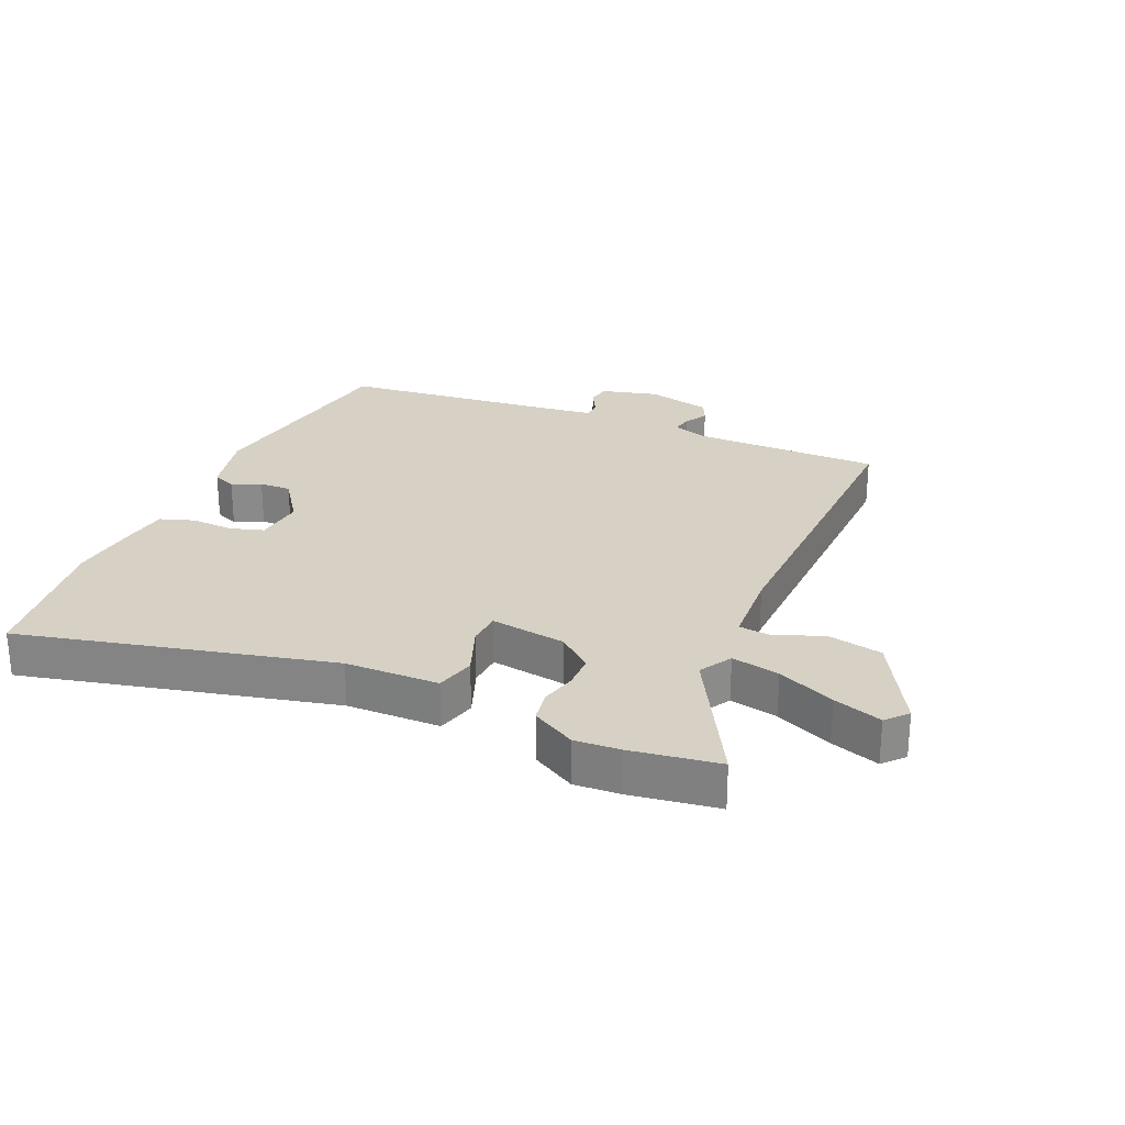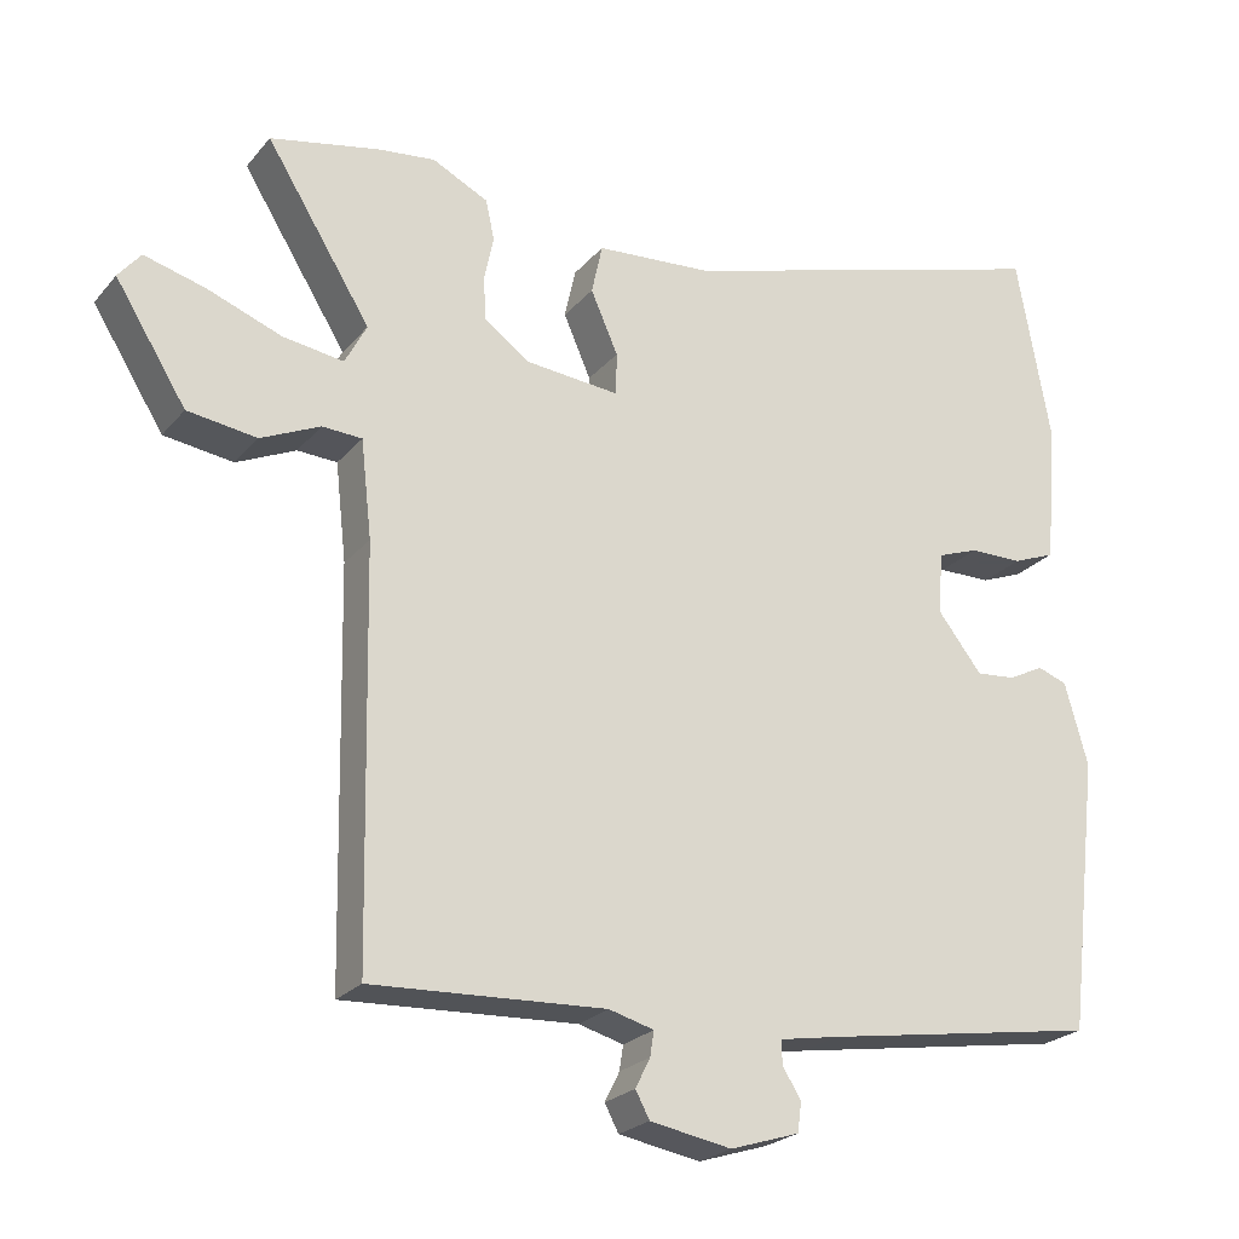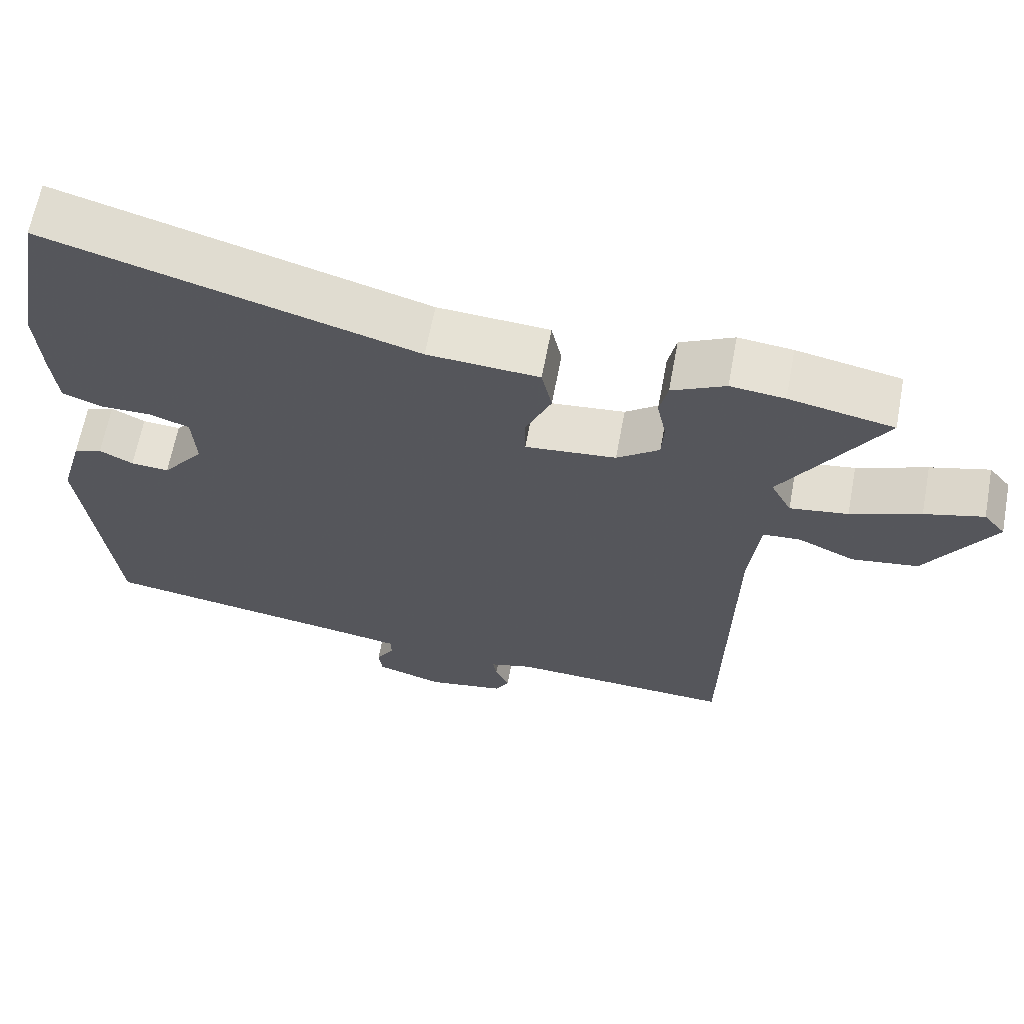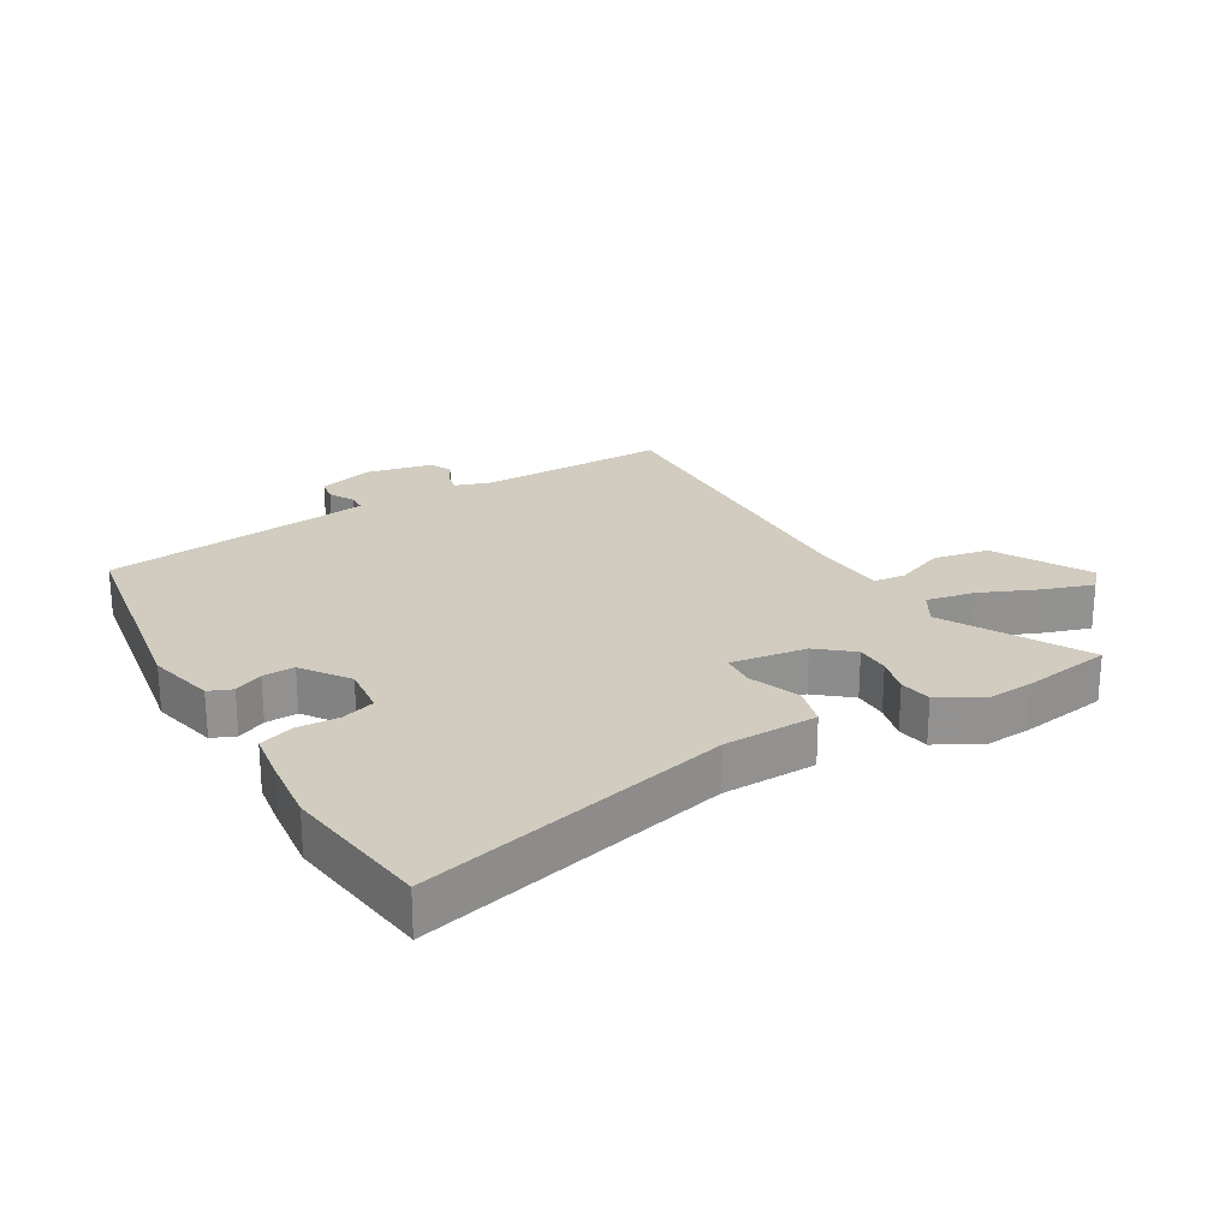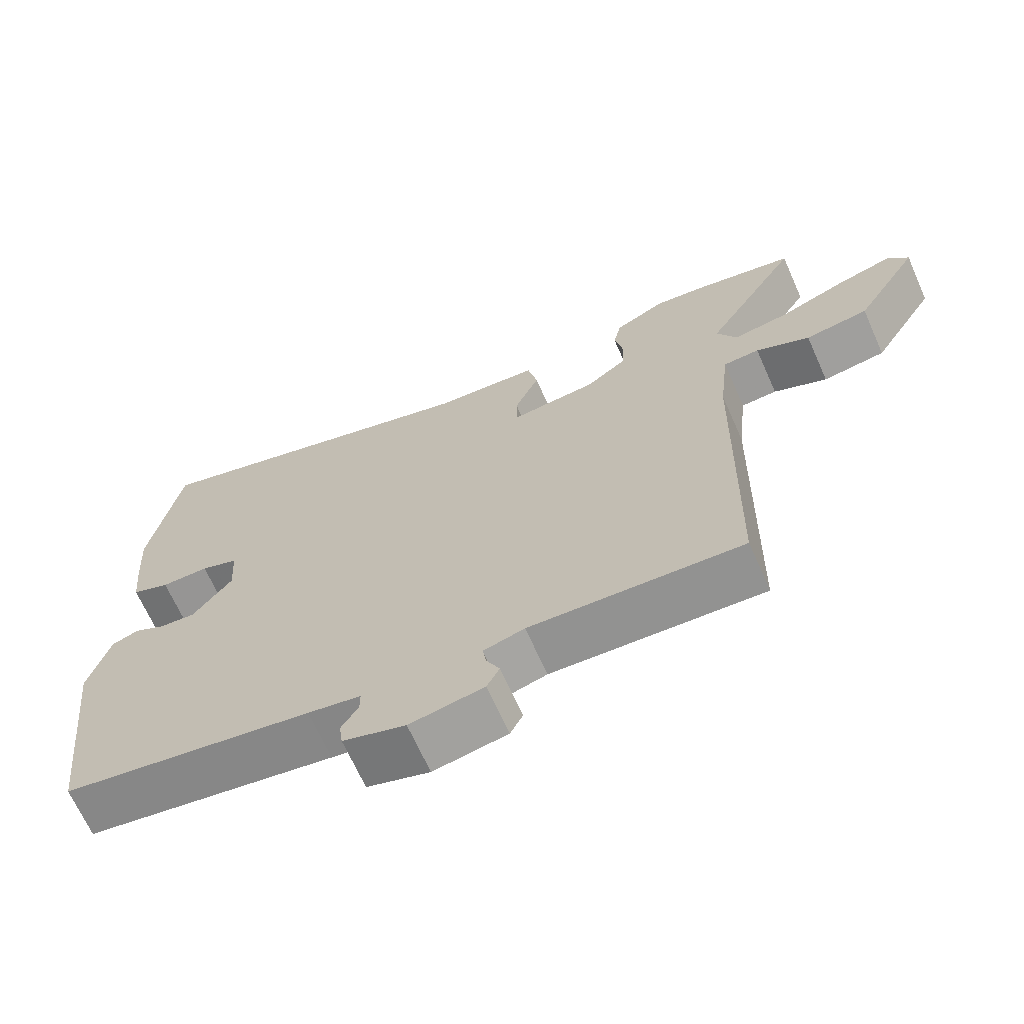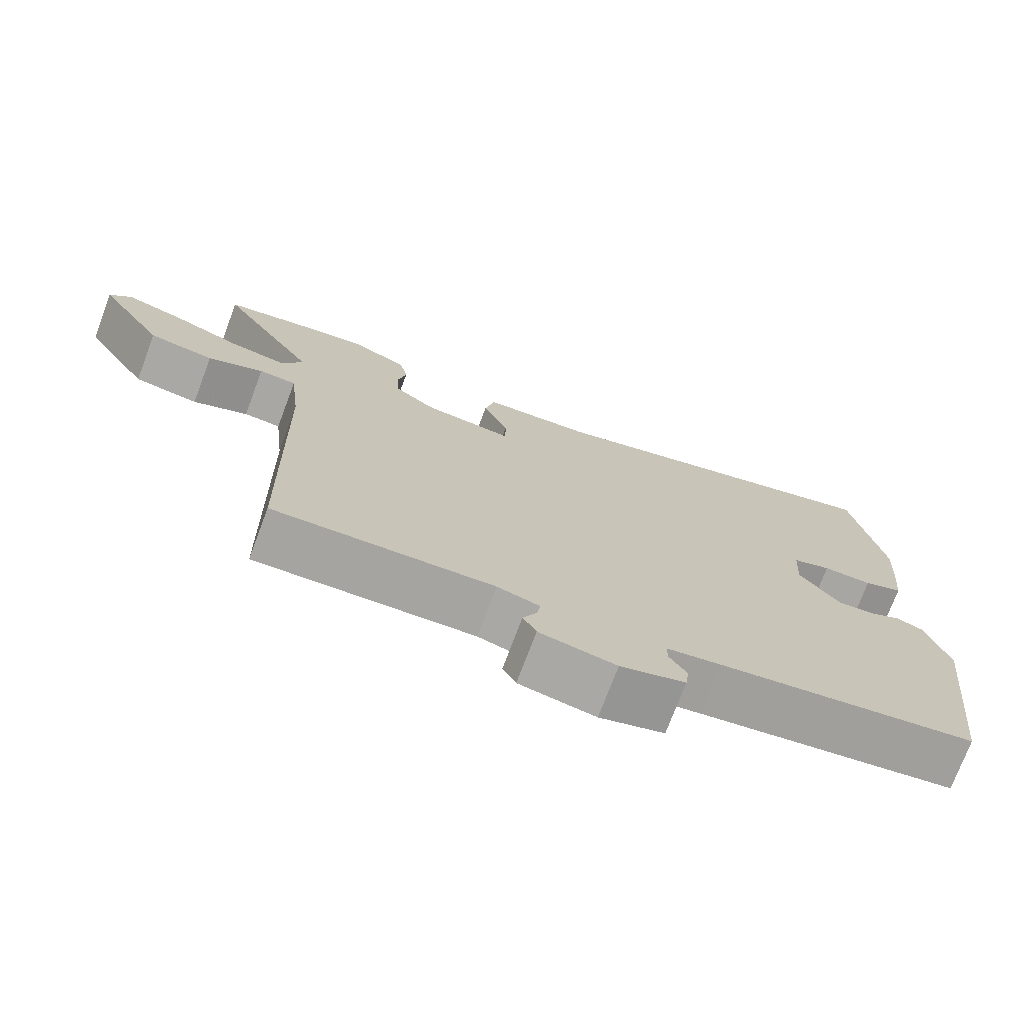
<metadata>
{"format":"obj","ext":"obj","renderer":"f3d","projection":"perspective","resolution":1024,"background":"white","views":[{"elev":26.6,"azim":26.3,"up":"+Y"},{"elev":-23.4,"azim":150.7,"up":"+Z"},{"elev":64.3,"azim":10.6,"up":"+Z"},{"elev":24.0,"azim":-27.9,"up":"+Y"},{"elev":-67.6,"azim":24.0,"up":"+Z"},{"elev":-74.0,"azim":159.4,"up":"+Z"}]}
</metadata>
<code>
v 0.45 0.07 -0.526
v 0.15 0.07 -0.512
v 0.092 0.07 -0.528
v 0.097 0.07 -0.56
v 0.116 0.07 -0.598
v 0.098 0.07 -0.632
v -0.007 0.07 -0.651
v -0.096 0.07 -0.623
v -0.101 0.07 -0.585
v -0.077 0.07 -0.546
v -0.077 0.07 -0.516
v -0.152 0.07 -0.503
v -0.507 0.07 -0.447
v -0.548 0.07 -0.094
v -0.518 0.07 0.012
v -0.48 0.07 0.026
v -0.435 0.07 0.003
v -0.384 0.07 -0.001
v -0.328 0.07 0.071
v -0.333 0.07 0.151
v -0.386 0.07 0.17
v -0.454 0.07 0.17
v -0.508 0.07 0.191
v -0.516 0.07 0.271
v -0.523 0.07 0.375
v -0.48 0.07 0.611
v 0.011 0.07 0.469
v 0.161 0.07 0.459
v 0.175 0.07 0.395
v 0.14 0.07 0.315
v 0.141 0.07 0.261
v 0.263 0.07 0.273
v 0.32 0.07 0.316
v 0.323 0.07 0.37
v 0.311 0.07 0.428
v 0.322 0.07 0.479
v 0.394 0.07 0.515
v 0.467 0.07 0.507
v 0.607 0.07 0.479
v 0.473 0.07 0.263
v 0.501 0.07 0.21
v 0.579 0.07 0.222
v 0.673 0.07 0.258
v 0.752 0.07 0.28
v 0.781 0.07 0.245
v 0.69 0.07 0.099
v 0.601 0.07 0.086
v 0.525 0.07 0.12
v 0.474 0.07 0.117
v 0.46 0.07 -0.008
v 0.45 0 -0.526
v 0.15 0 -0.512
v 0.092 0 -0.528
v 0.097 0 -0.56
v 0.116 0 -0.598
v 0.098 0 -0.632
v -0.007 0 -0.651
v -0.096 0 -0.623
v -0.101 0 -0.585
v -0.077 0 -0.546
v -0.077 0 -0.516
v -0.152 0 -0.503
v -0.507 0 -0.447
v -0.548 0 -0.094
v -0.518 0 0.012
v -0.48 0 0.026
v -0.435 0 0.003
v -0.384 0 -0.001
v -0.328 0 0.071
v -0.333 0 0.151
v -0.386 0 0.17
v -0.454 0 0.17
v -0.508 0 0.191
v -0.516 0 0.271
v -0.523 0 0.375
v -0.48 0 0.611
v 0.011 0 0.469
v 0.161 0 0.459
v 0.175 0 0.395
v 0.14 0 0.315
v 0.141 0 0.261
v 0.263 0 0.273
v 0.32 0 0.316
v 0.323 0 0.37
v 0.311 0 0.428
v 0.322 0 0.479
v 0.394 0 0.515
v 0.467 0 0.507
v 0.607 0 0.479
v 0.473 0 0.263
v 0.501 0 0.21
v 0.579 0 0.222
v 0.673 0 0.258
v 0.752 0 0.28
v 0.781 0 0.245
v 0.69 0 0.099
v 0.601 0 0.086
v 0.525 0 0.12
v 0.474 0 0.117
v 0.46 0 -0.008
f 46 47 48
f 45 46 48
f 44 45 48
f 43 44 48
f 42 43 48
f 41 42 48 49
f 40 41 49
f 38 39 40
f 37 38 40
f 36 37 40
f 35 36 40
f 34 35 40
f 40 49 50
f 34 40 50
f 33 34 50
f 27 28 29 30
f 27 30 31
f 26 27 31
f 25 26 31
f 24 25 31
f 23 24 31
f 22 23 31
f 21 22 31
f 20 21 31 32
f 15 16 17
f 14 15 17
f 13 14 17
f 12 13 17
f 11 12 17 18
f 8 9 10
f 7 8 10
f 6 7 10
f 5 6 10
f 4 5 10
f 3 4 10 11
f 11 18 19
f 3 11 19
f 2 3 19
f 50 1 2
f 33 50 2
f 32 33 2
f 2 19 20 32
f 98 97 96
f 98 96 95
f 98 95 94
f 98 94 93
f 98 93 92
f 99 98 92 91
f 99 91 90
f 90 89 88
f 90 88 87
f 90 87 86
f 90 86 85
f 90 85 84
f 100 99 90
f 100 90 84
f 100 84 83
f 80 79 78 77
f 81 80 77
f 81 77 76
f 81 76 75
f 81 75 74
f 81 74 73
f 81 73 72
f 81 72 71
f 82 81 71 70
f 67 66 65
f 67 65 64
f 67 64 63
f 67 63 62
f 68 67 62 61
f 60 59 58
f 60 58 57
f 60 57 56
f 60 56 55
f 60 55 54
f 61 60 54 53
f 69 68 61
f 69 61 53
f 69 53 52
f 52 51 100
f 52 100 83
f 52 83 82
f 82 70 69 52
f 1 51 52 2
f 2 52 53 3
f 3 53 54 4
f 4 54 55 5
f 5 55 56 6
f 6 56 57 7
f 7 57 58 8
f 8 58 59 9
f 9 59 60 10
f 10 60 61 11
f 11 61 62 12
f 12 62 63 13
f 13 63 64 14
f 14 64 65 15
f 15 65 66 16
f 16 66 67 17
f 17 67 68 18
f 18 68 69 19
f 19 69 70 20
f 20 70 71 21
f 21 71 72 22
f 22 72 73 23
f 23 73 74 24
f 24 74 75 25
f 25 75 76 26
f 26 76 77 27
f 27 77 78 28
f 28 78 79 29
f 29 79 80 30
f 30 80 81 31
f 31 81 82 32
f 32 82 83 33
f 33 83 84 34
f 34 84 85 35
f 35 85 86 36
f 36 86 87 37
f 37 87 88 38
f 38 88 89 39
f 39 89 90 40
f 40 90 91 41
f 41 91 92 42
f 42 92 93 43
f 43 93 94 44
f 44 94 95 45
f 45 95 96 46
f 46 96 97 47
f 47 97 98 48
f 48 98 99 49
f 49 99 100 50
f 50 100 51 1

</code>
